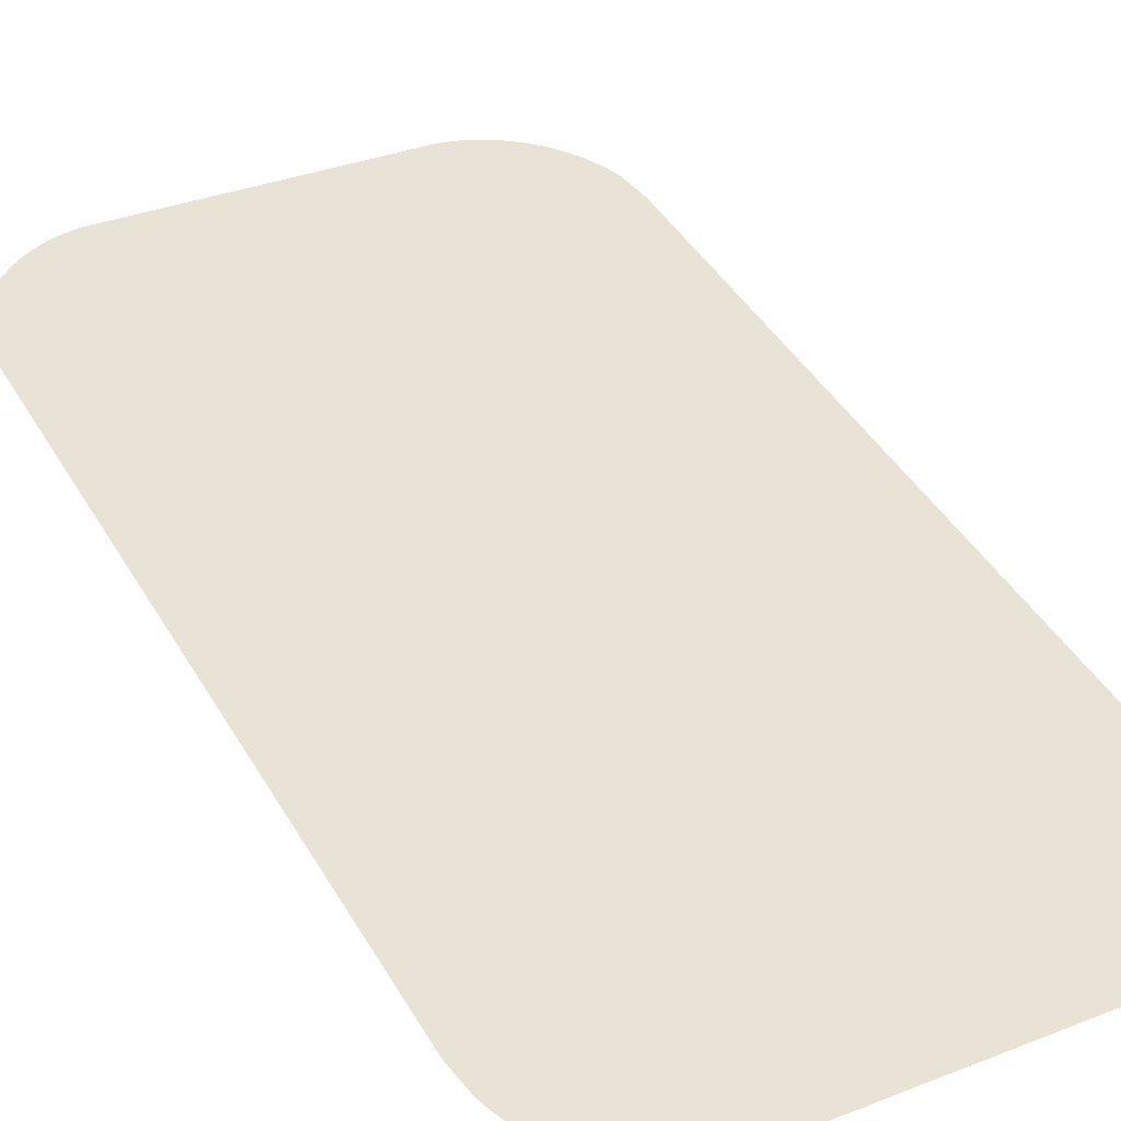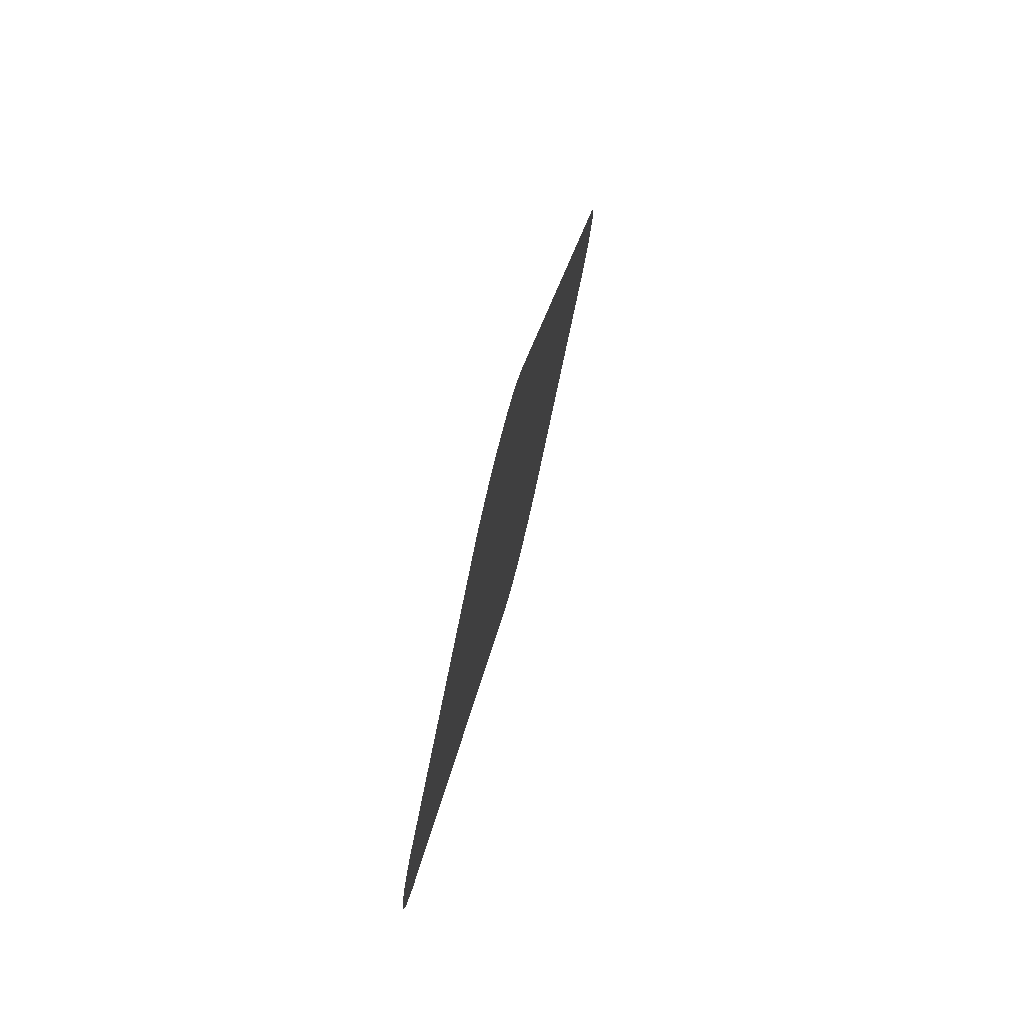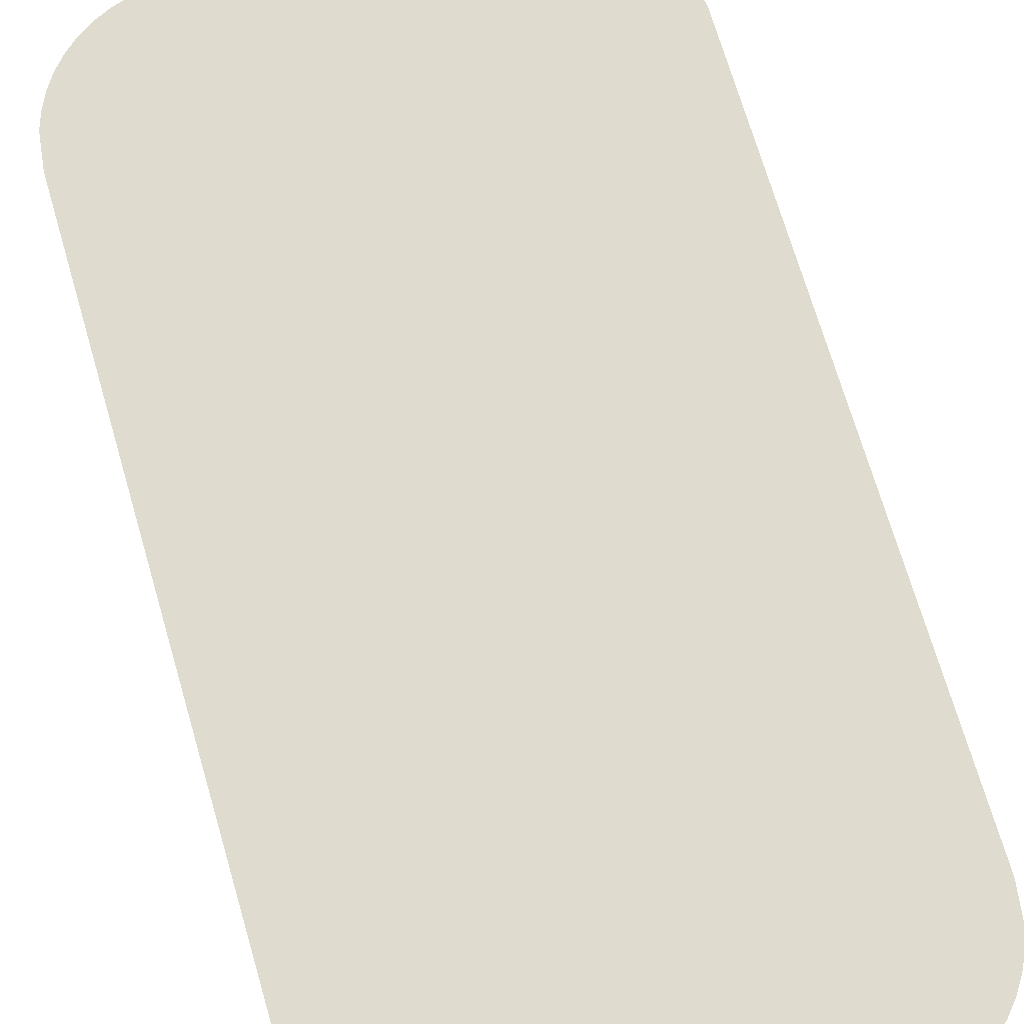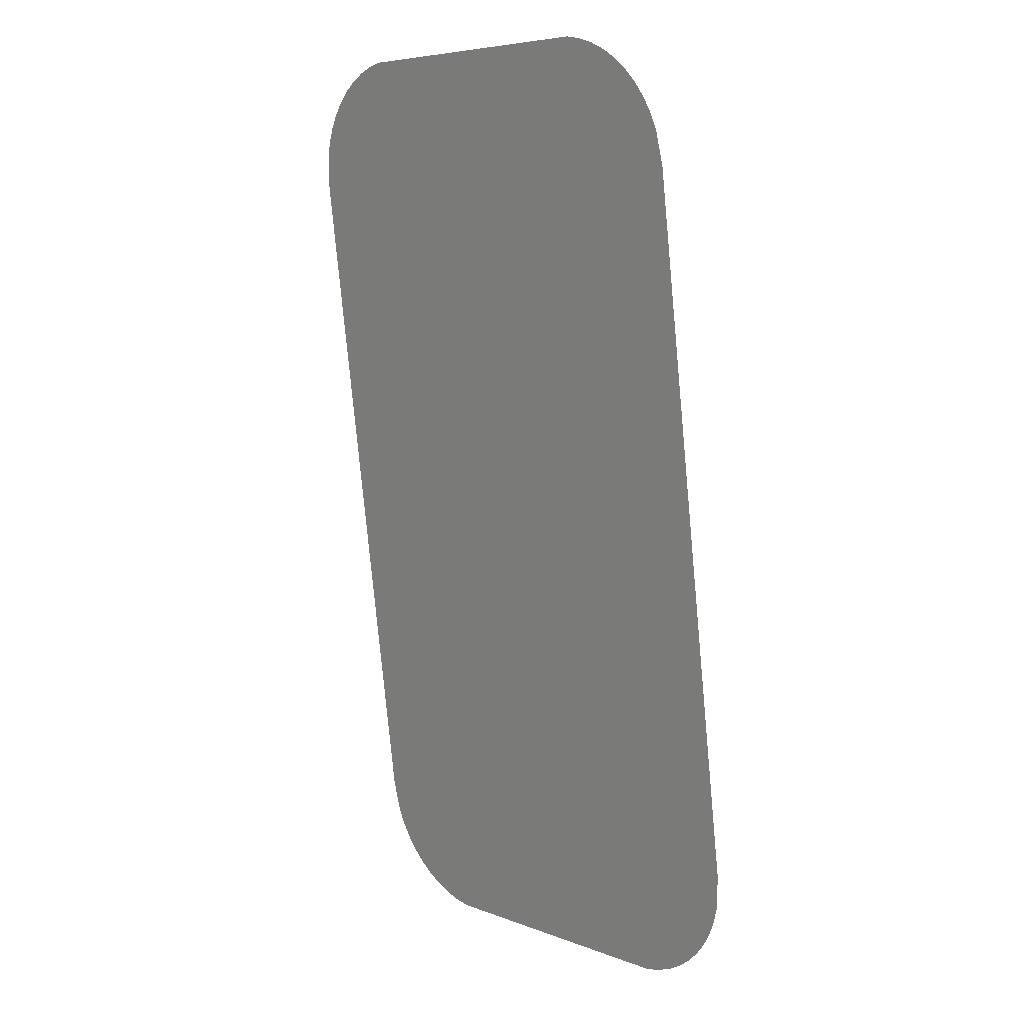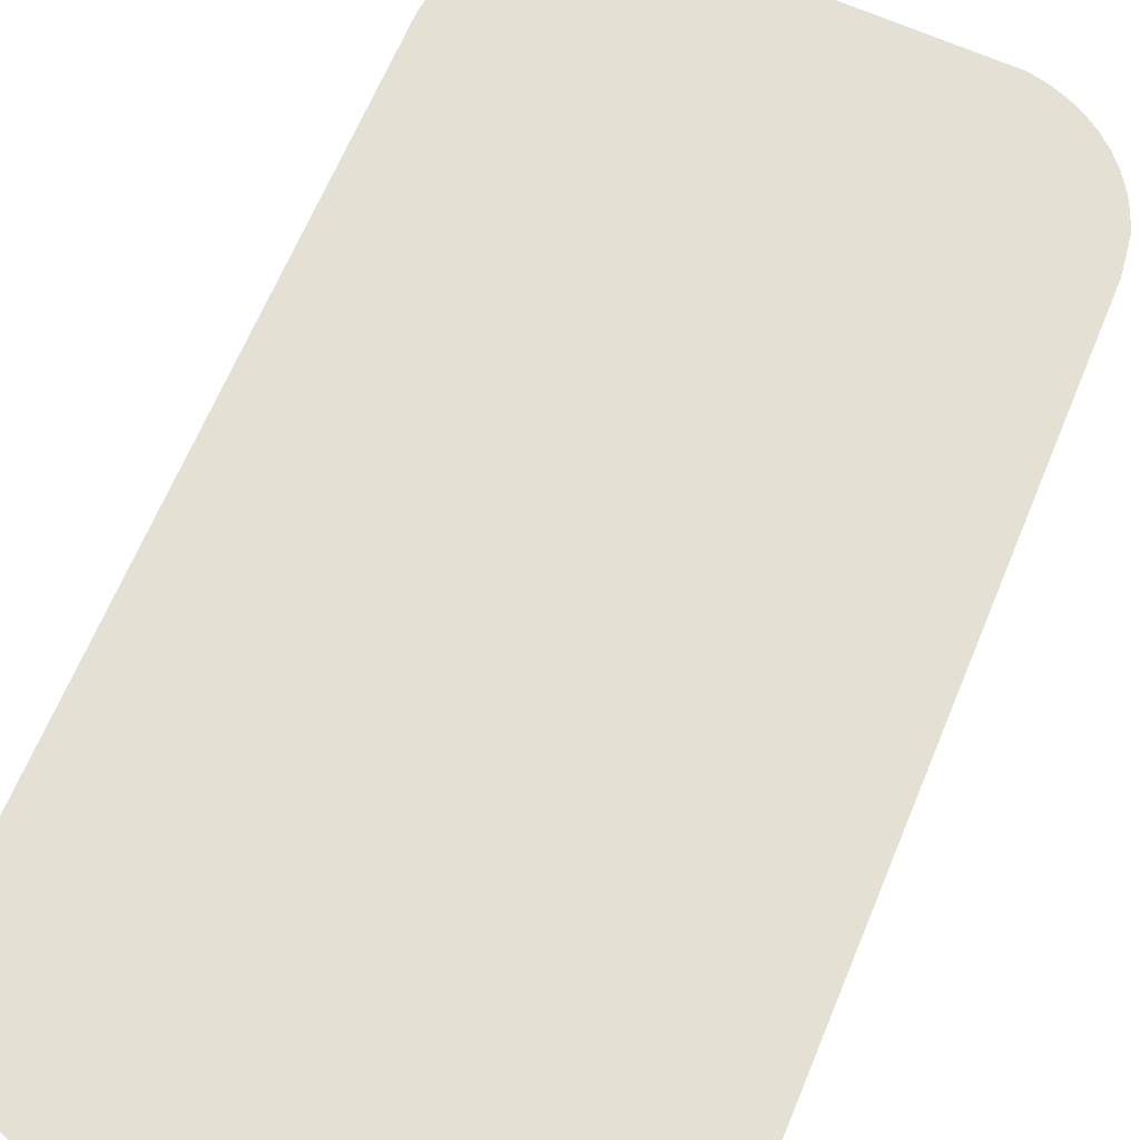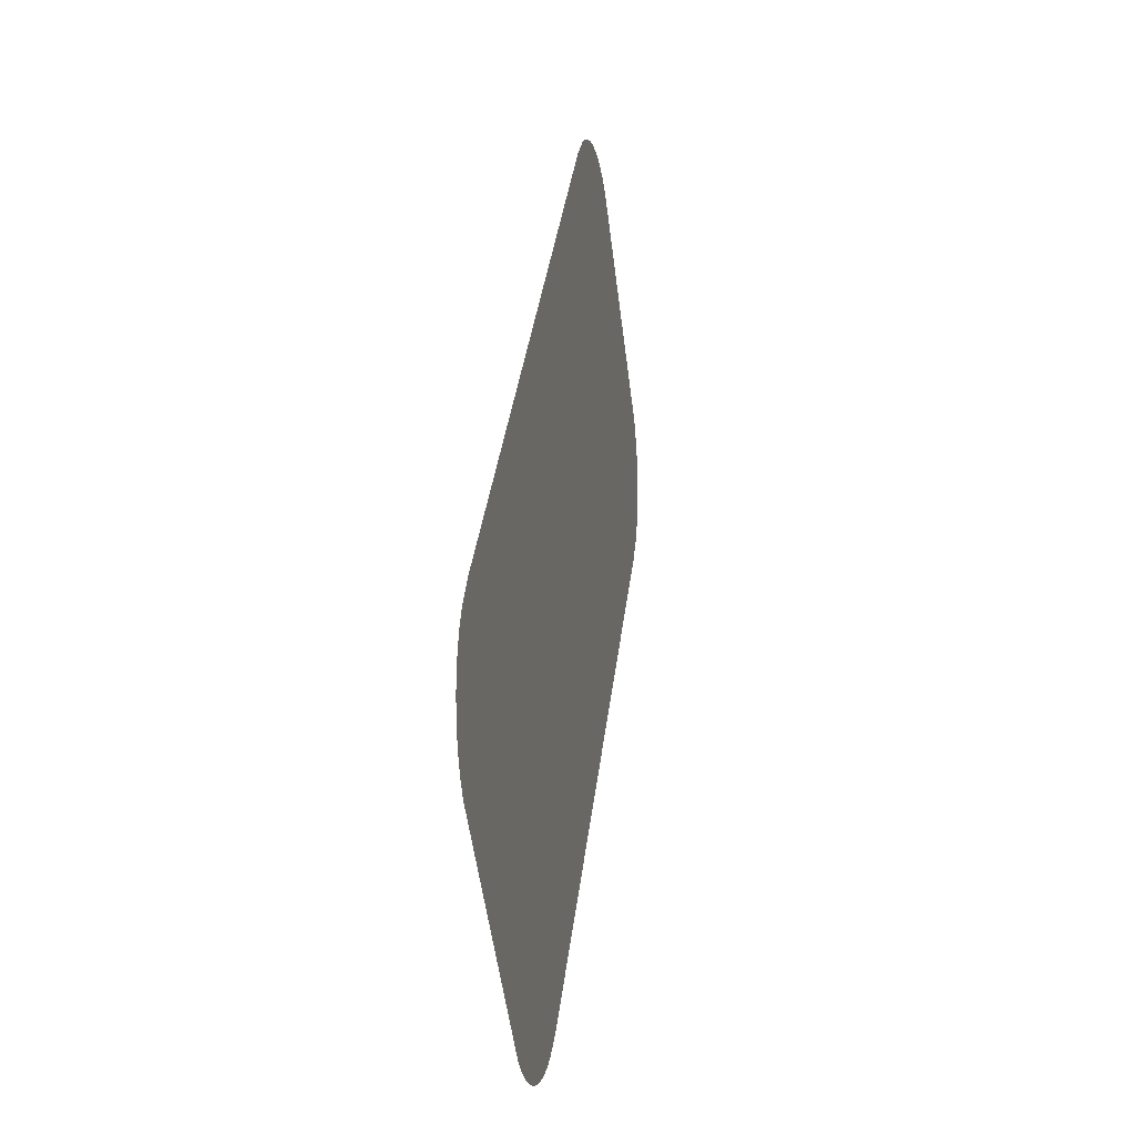
<metadata>
{"format":"obj","ext":"obj","renderer":"f3d","projection":"perspective","resolution":1024,"background":"white","views":[{"elev":33.9,"azim":-28.1,"up":"+Y"},{"elev":-69.0,"azim":-101.3,"up":"+Z"},{"elev":64.1,"azim":-16.5,"up":"+Y"},{"elev":6.3,"azim":48.4,"up":"+Z"},{"elev":72.7,"azim":-157.4,"up":"+Y"},{"elev":-53.1,"azim":-82.8,"up":"+Z"}]}
</metadata>
<code>
o #ID3878
v 0.8616 0.0147 0.07848
v 0.8611 0.02135 0.02543
v 0.8611 0.01519 0.07457
v 0.8611 0.02542 -0.006978
v 0.8616 0.02591 -0.01089
v 0.8622 0.01447 0.08035
v 0.8622 0.02614 -0.01276
v 0.8631 0.02636 -0.01453
v 0.8631 0.01424 0.08212
v 0.8642 0.01404 0.08377
v 0.8642 0.02657 -0.01617
v 0.8655 0.01385 0.08525
v 0.8655 0.02676 -0.01766
v 0.867 0.02692 -0.01896
v 0.867 0.01369 0.08656
v 0.8687 0.01355 0.08765
v 0.8687 0.02706 -0.02006
v 0.8705 0.01344 0.08853
v 0.8705 0.02717 -0.02093
v 0.8723 0.01336 0.08916
v 0.8723 0.02725 -0.02157
v 0.8743 0.01331 0.08955
v 0.8743 0.02729 -0.02195
v 0.9087 0.01331 0.08955
v 0.9087 0.02729 -0.02195
v 0.9107 0.01336 0.08916
v 0.9107 0.02725 -0.02157
v 0.9126 0.01344 0.08853
v 0.9126 0.02717 -0.02093
v 0.9143 0.01355 0.08765
v 0.9143 0.02706 -0.02006
v 0.916 0.01369 0.08656
v 0.916 0.02692 -0.01896
v 0.9175 0.01385 0.08525
v 0.9175 0.02676 -0.01766
v 0.9188 0.01404 0.08377
v 0.9188 0.02657 -0.01617
v 0.9199 0.01424 0.08212
v 0.9199 0.02636 -0.01453
v 0.9208 0.01447 0.08035
v 0.9208 0.02614 -0.01276
v 0.9214 0.0147 0.07848
v 0.9214 0.02591 -0.01089
v 0.922 0.01519 0.07457
v 0.922 0.02542 -0.006978
f 1 2 3
f 3 2 1
f 2 1 4
f 4 1 2
f 4 1 5
f 5 1 4
f 5 1 6
f 6 1 5
f 5 6 7
f 7 6 5
f 7 6 8
f 8 6 7
f 8 6 9
f 9 6 8
f 8 9 10
f 10 9 8
f 8 10 11
f 11 10 8
f 11 10 12
f 12 10 11
f 11 12 13
f 13 12 11
f 13 12 14
f 14 12 13
f 14 12 15
f 15 12 14
f 14 15 16
f 16 15 14
f 14 16 17
f 17 16 14
f 17 16 18
f 18 16 17
f 17 18 19
f 19 18 17
f 19 18 20
f 20 18 19
f 19 20 21
f 21 20 19
f 21 20 22
f 22 20 21
f 21 22 23
f 23 22 21
f 23 22 24
f 24 22 23
f 23 24 25
f 25 24 23
f 25 24 26
f 26 24 25
f 25 26 27
f 27 26 25
f 27 26 28
f 28 26 27
f 27 28 29
f 29 28 27
f 29 28 30
f 30 28 29
f 29 30 31
f 31 30 29
f 31 30 32
f 32 30 31
f 31 32 33
f 33 32 31
f 33 32 34
f 34 32 33
f 33 34 35
f 35 34 33
f 35 34 36
f 36 34 35
f 35 36 37
f 37 36 35
f 37 36 38
f 38 36 37
f 37 38 39
f 39 38 37
f 39 38 40
f 40 38 39
f 39 40 41
f 41 40 39
f 41 40 42
f 42 40 41
f 41 42 43
f 43 42 41
f 43 42 44
f 44 42 43
f 43 44 45
f 45 44 43

</code>
